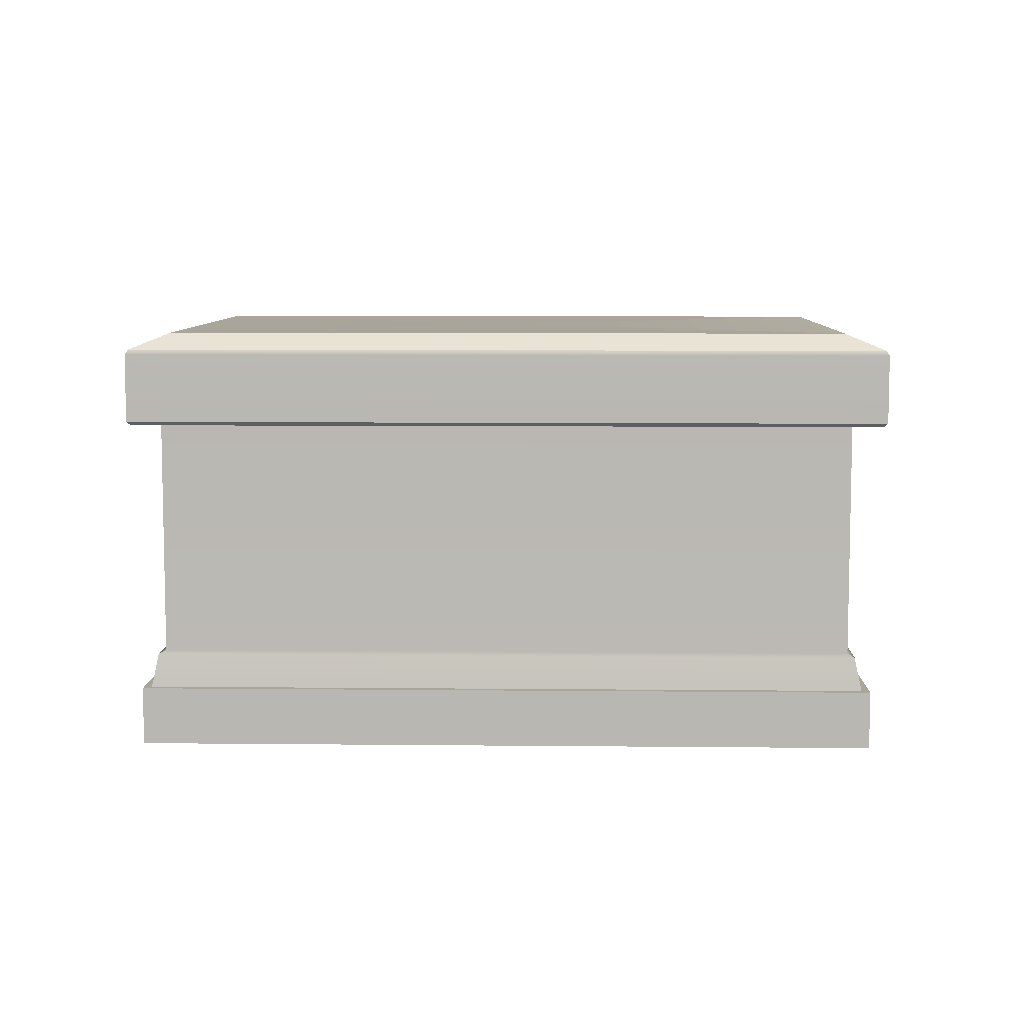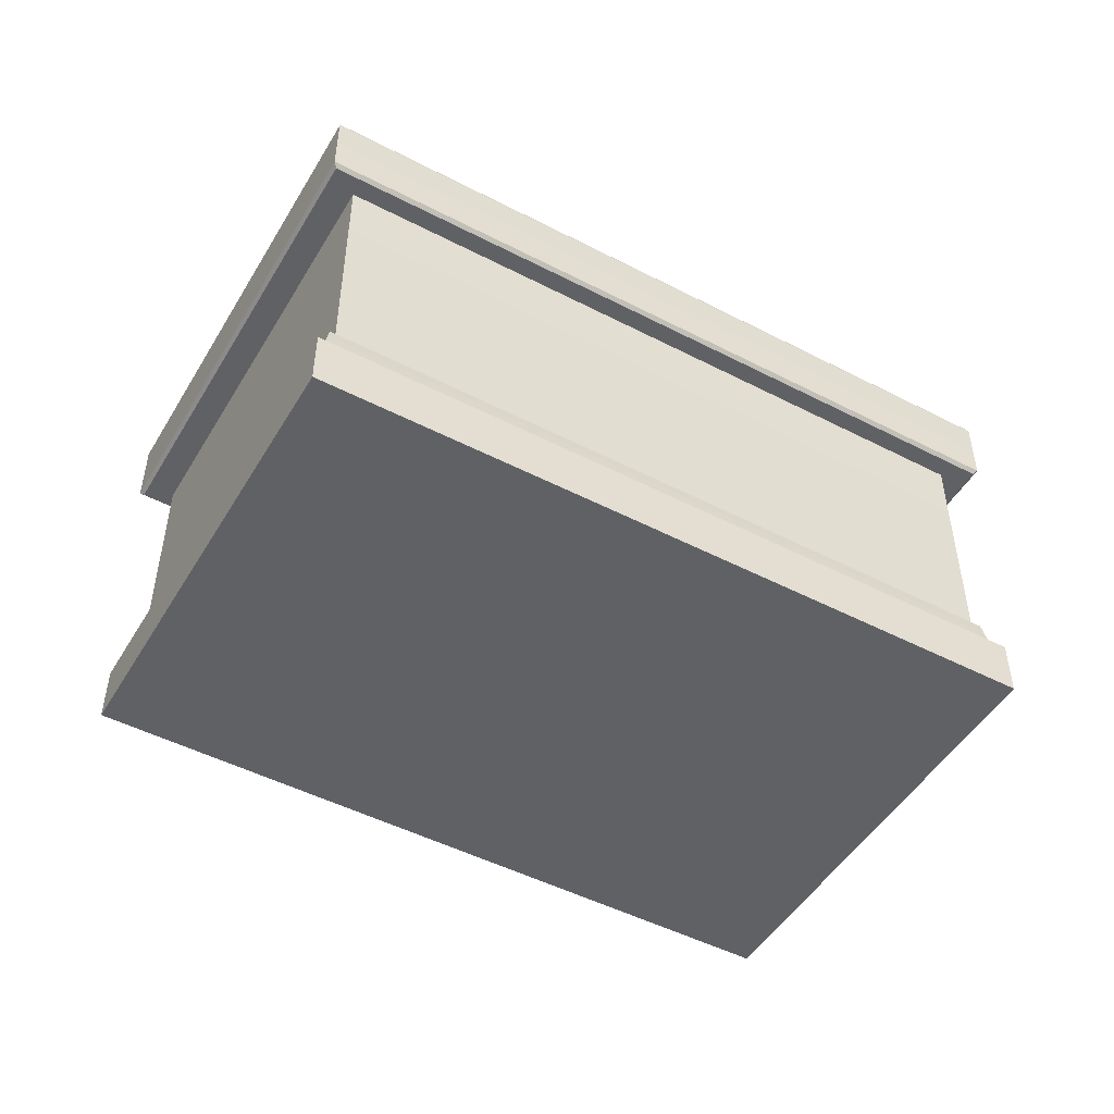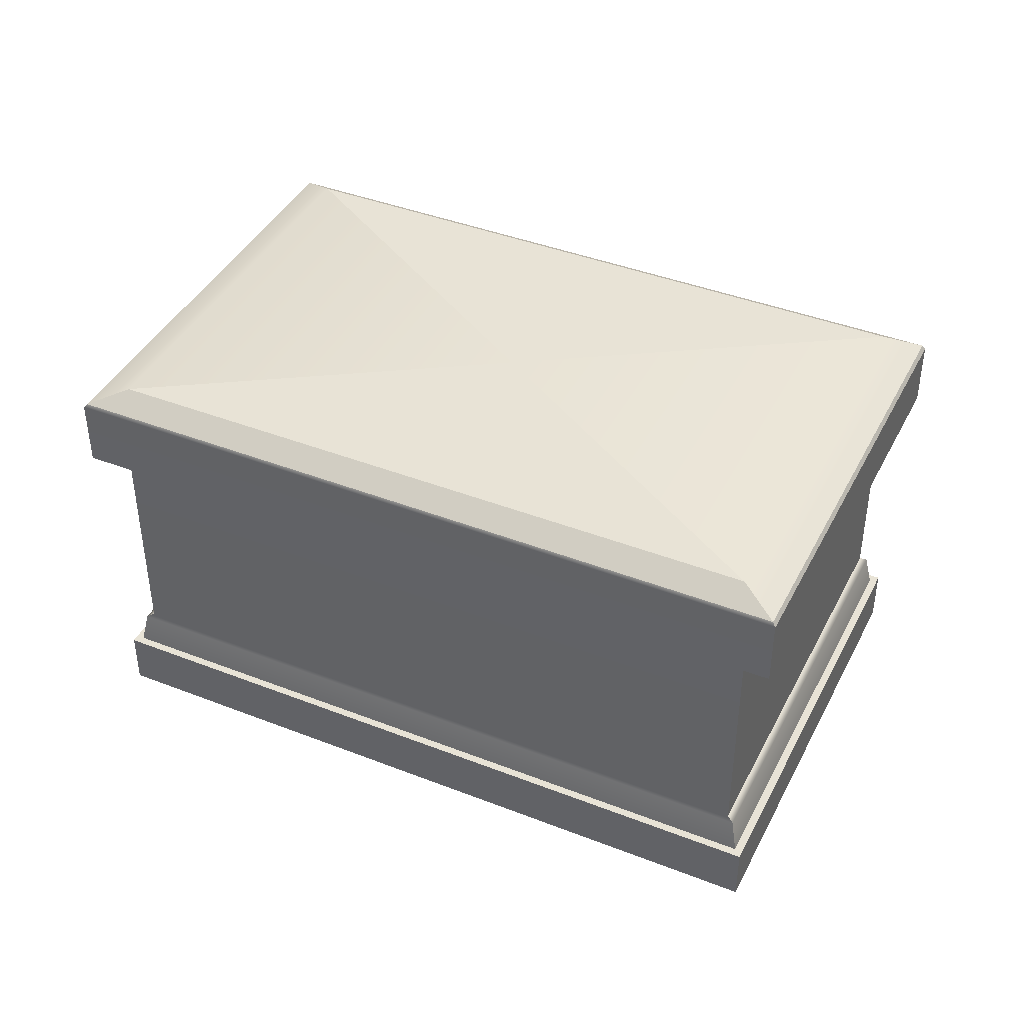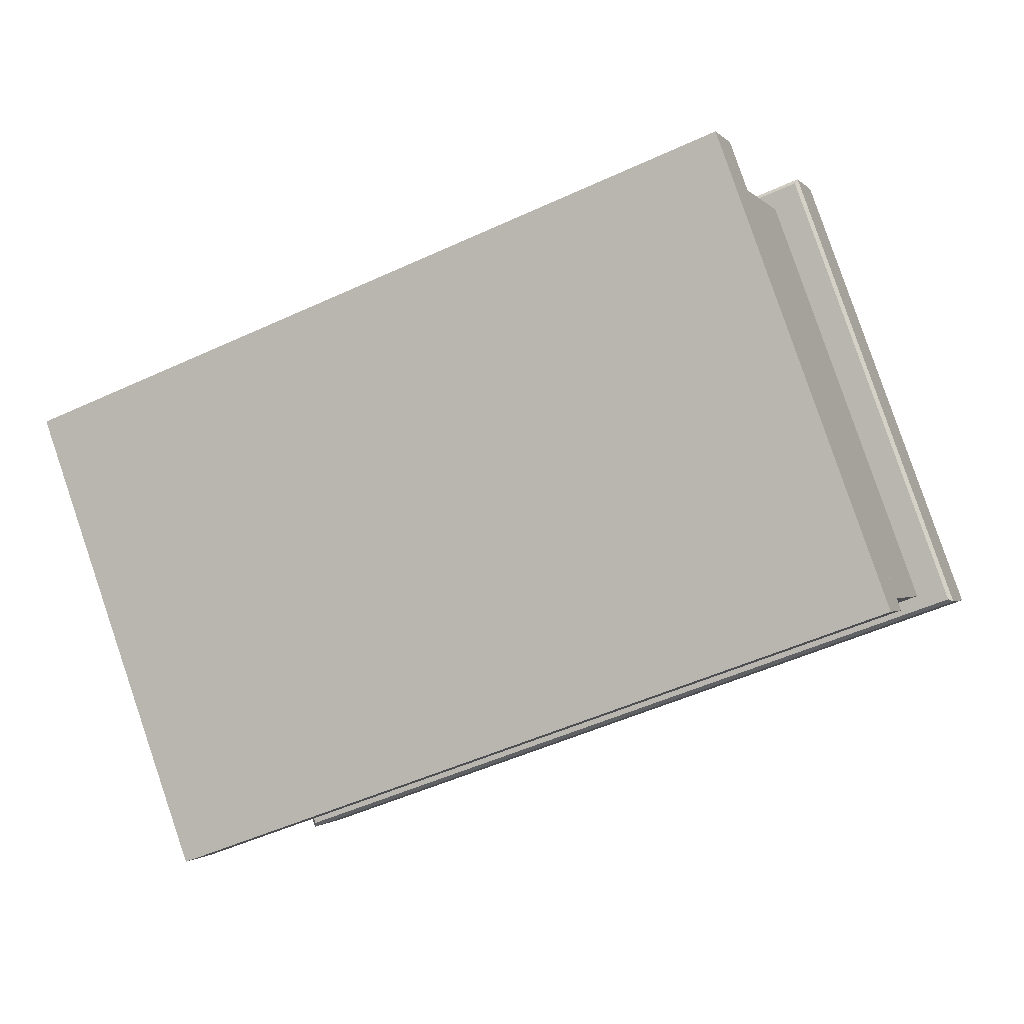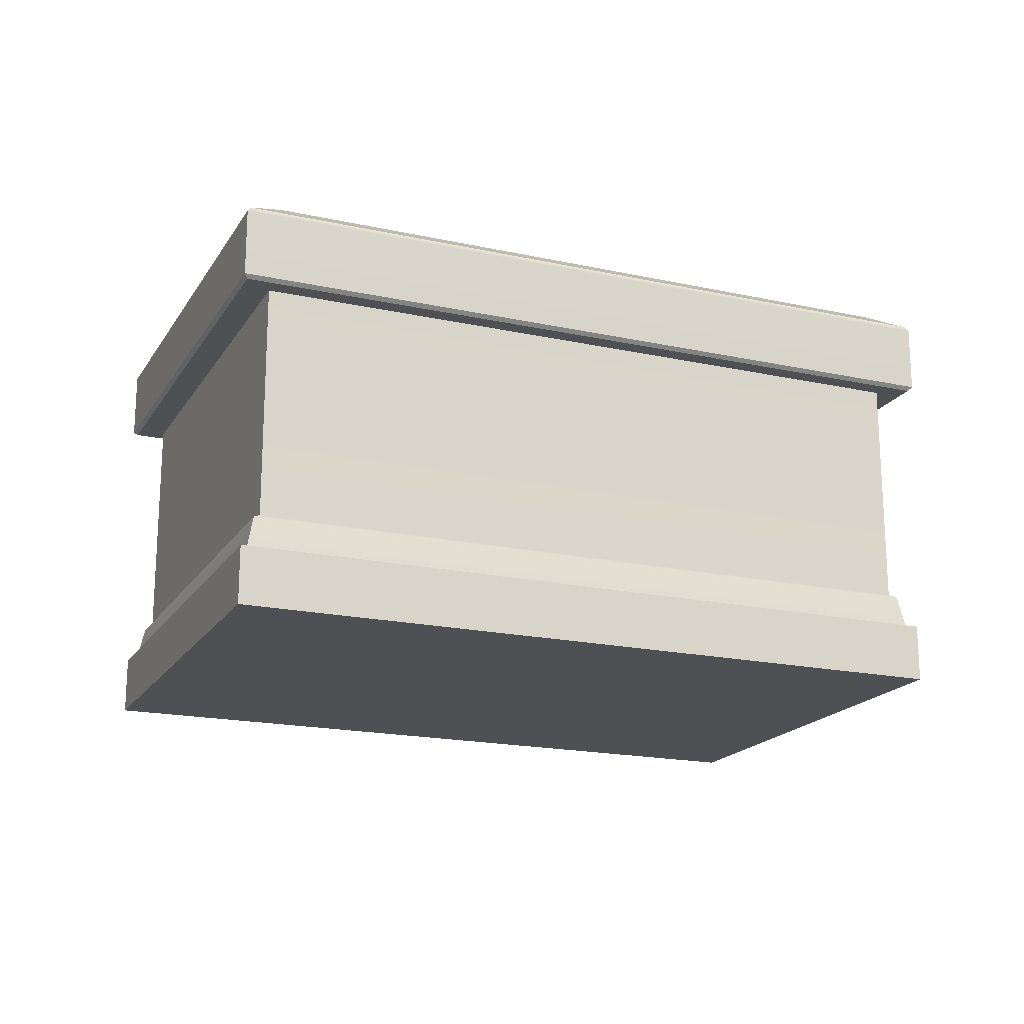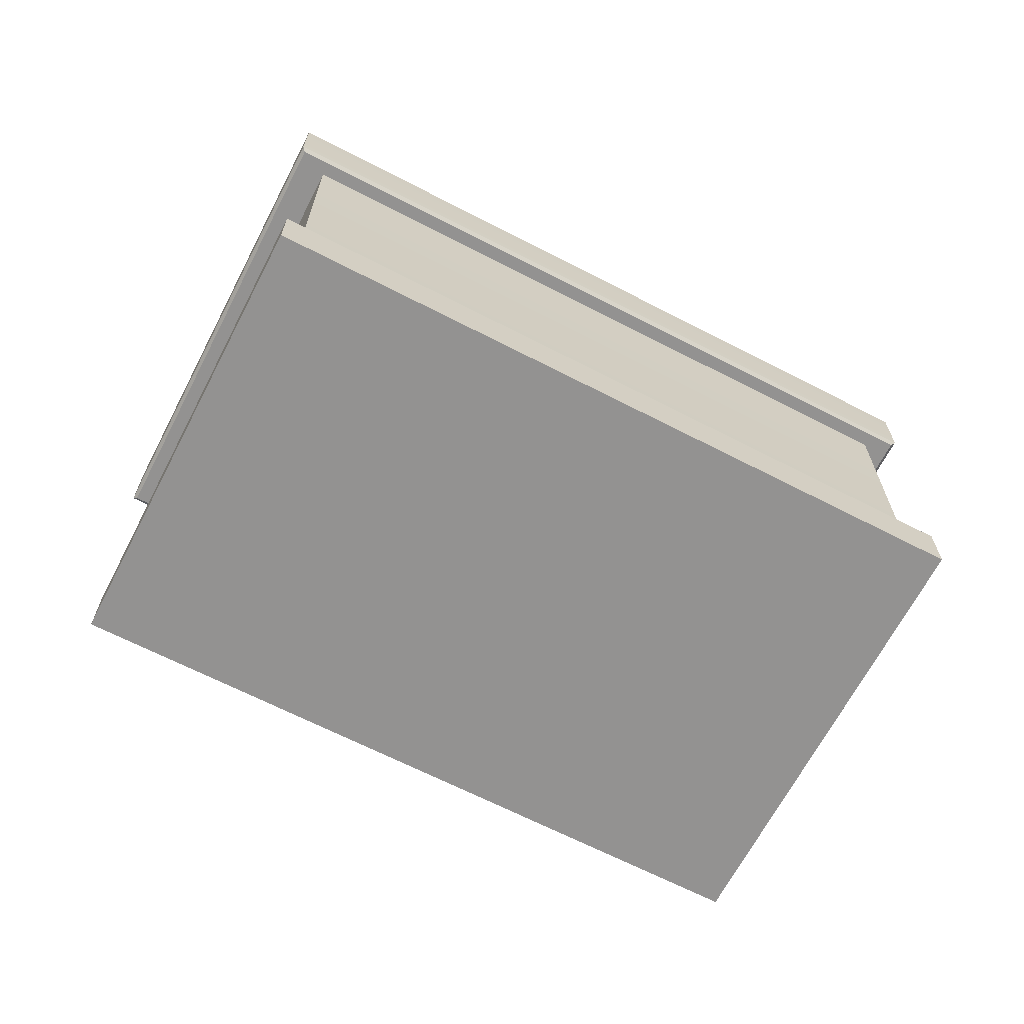
<metadata>
{"format":"obj","ext":"obj","renderer":"f3d","projection":"perspective","resolution":1024,"background":"white","views":[{"elev":7.7,"azim":-18.3,"up":"+Y"},{"elev":-48.9,"azim":-49.8,"up":"+Y"},{"elev":41.4,"azim":5.4,"up":"+Y"},{"elev":-1.1,"azim":18.9,"up":"+Z"},{"elev":-18.6,"azim":-42.7,"up":"+Y"},{"elev":-66.5,"azim":132.7,"up":"+Y"}]}
</metadata>
<code>
g default
v 23.14 9.162 -0.4535
v 24.76 9.162 0.1321
v 23.5 9.162 -1.457
v 25.12 9.162 -0.8716
v 24.13 9.162 -0.6626
v 23.43 9.122 -1.546
v 23.43 9.11 -1.553
v 25.23 9.122 -0.895
v 25.24 9.11 -0.8969
v 24.83 9.122 0.221
v 24.83 9.11 0.2283
v 23.03 9.122 -0.4301
v 23.02 9.11 -0.4282
v 23.43 8.939 -1.553
v 23.43 8.93 -1.541
v 25.23 8.93 -0.8913
v 25.24 8.939 -0.8969
v 24.83 8.93 0.2162
v 24.83 8.939 0.2283
v 23.03 8.93 -0.4339
v 23.02 8.939 -0.4282
g polySurface725 polySurface569
f 1 2 5
f 4 3 5
f 3 1 5
f 2 4 5
f 6 7 13 12
f 7 6 8 9
f 9 8 10 11
f 11 10 12 13
f 14 15 20 21
f 15 14 17 16
f 16 17 19 18
f 18 19 21 20
f 15 16 18 20
f 3 4 8 6
f 4 2 10 8
f 2 1 12 10
f 1 3 6 12
f 7 9 17 14
f 9 11 19 17
f 11 13 21 19
f 13 7 14 21
g default
v 23.11 8.339 -0.4535
v 24.77 8.339 0.1485
v 23.49 8.339 -1.485
v 25.15 8.339 -0.8832
v 23.21 8.403 -0.5163
v 24.74 8.403 0.03629
v 23.52 8.403 -1.373
v 25.05 8.403 -0.8205
v 24.13 8.403 -0.6684
v 23.46 8.1 -1.518
v 25.19 8.1 -0.8918
v 24.8 8.1 0.181
v 23.07 8.1 -0.445
v 23.11 9.046 -0.4535
v 23.13 9.064 -0.4636
v 24.77 9.046 0.1485
v 24.77 9.064 0.1303
v 23.49 9.046 -1.485
v 23.49 9.064 -1.467
v 25.15 9.046 -0.8832
v 25.13 9.064 -0.8731
v 23.19 9.075 -0.5037
v 23.21 9.06 -0.5163
v 24.74 9.075 0.05872
v 24.74 9.06 0.03629
v 23.52 9.075 -1.395
v 23.52 9.06 -1.373
v 25.07 9.075 -0.833
v 25.05 9.06 -0.8205
v 23.47 8.331 -1.501
v 23.46 8.246 -1.518
v 25.17 8.331 -0.8875
v 25.19 8.246 -0.8918
v 24.79 8.331 0.1647
v 24.8 8.246 0.181
v 23.09 8.331 -0.4492
v 23.07 8.246 -0.445
v 25.21 8.246 -0.9038
v 23.45 8.246 -1.543
v 25.21 8.1 -0.9038
v 23.45 8.1 -1.543
v 24.81 8.246 0.2066
v 24.81 8.1 0.2066
v 23.05 8.246 -0.433
v 23.05 8.1 -0.433
g polySurface569 polySurface726
f 31 32 33 34
f 26 27 30
f 29 28 30
f 28 26 30
f 27 29 30
f 35 36 40 39
f 36 35 37 38
f 38 37 41 42
f 39 40 42 41
f 43 44 48 47
f 44 43 45 46
f 46 45 49 50
f 47 48 50 49
f 22 23 37 35
f 39 41 25 24
f 23 25 41 37
f 24 22 35 39
f 36 38 45 43
f 42 40 47 49
f 40 36 43 47
f 38 42 49 45
f 44 46 27 26
f 50 48 28 29
f 48 44 26 28
f 46 50 29 27
f 51 52 58 57
f 52 51 53 54
f 54 53 55 56
f 56 55 57 58
f 24 25 53 51
f 25 23 55 53
f 23 22 57 55
f 22 24 51 57
f 60 59 61 62
f 59 63 64 61
f 63 65 66 64
f 65 60 62 66
f 52 54 59 60
f 32 31 62 61
f 54 56 63 59
f 33 32 61 64
f 56 58 65 63
f 34 33 64 66
f 58 52 60 65
f 31 34 66 62

</code>
